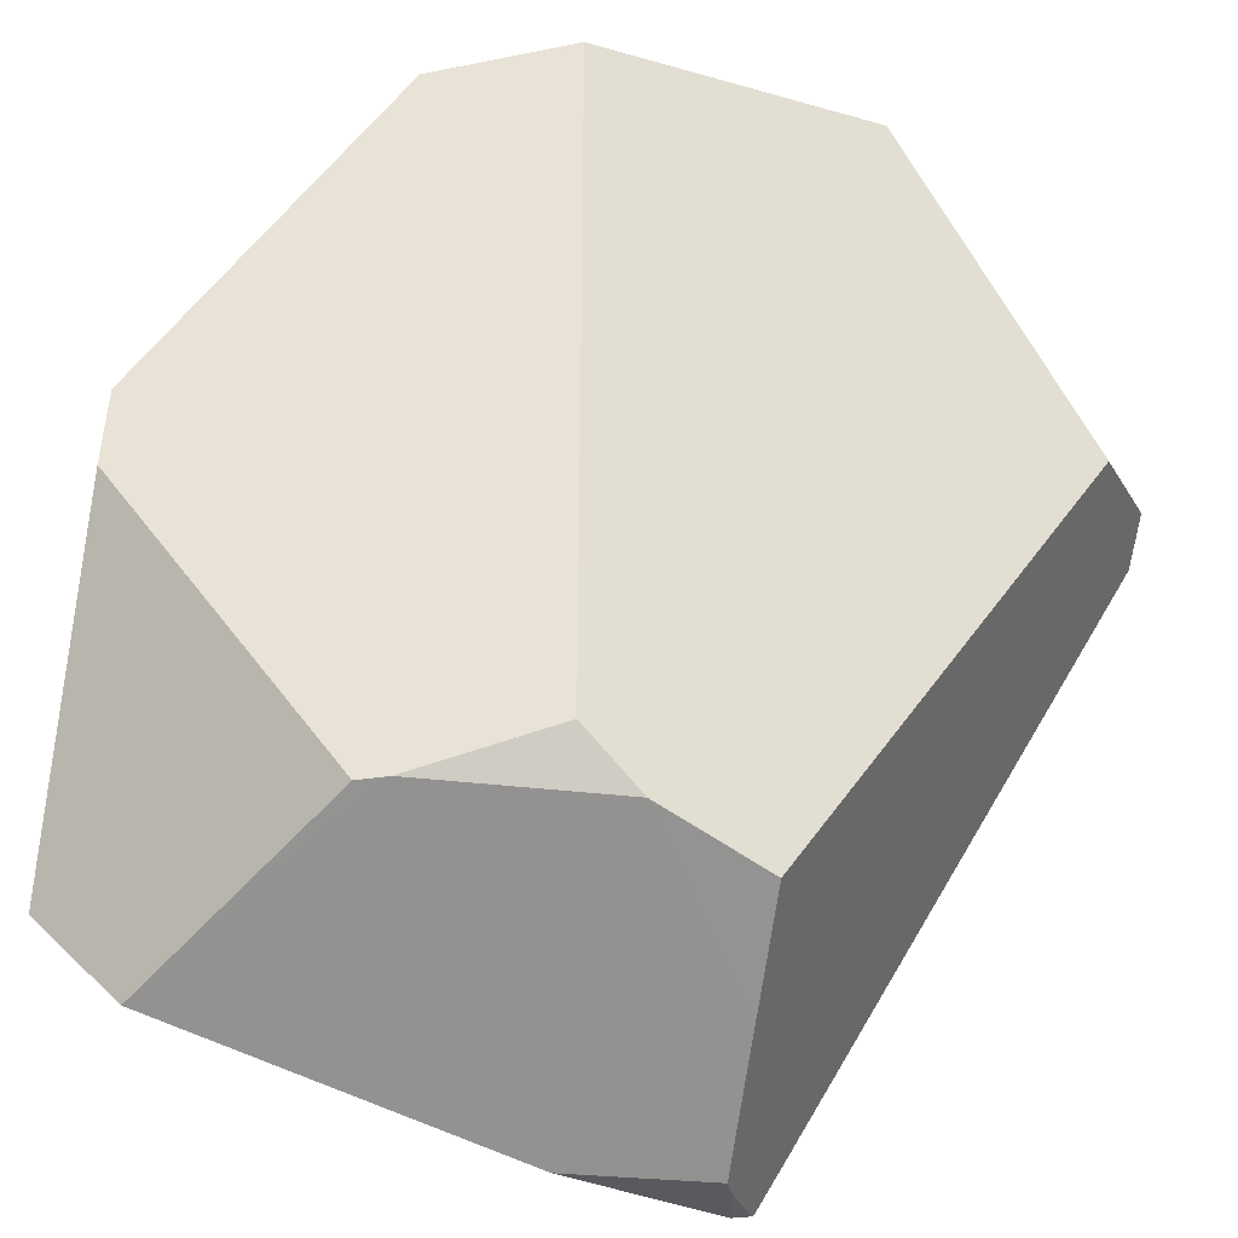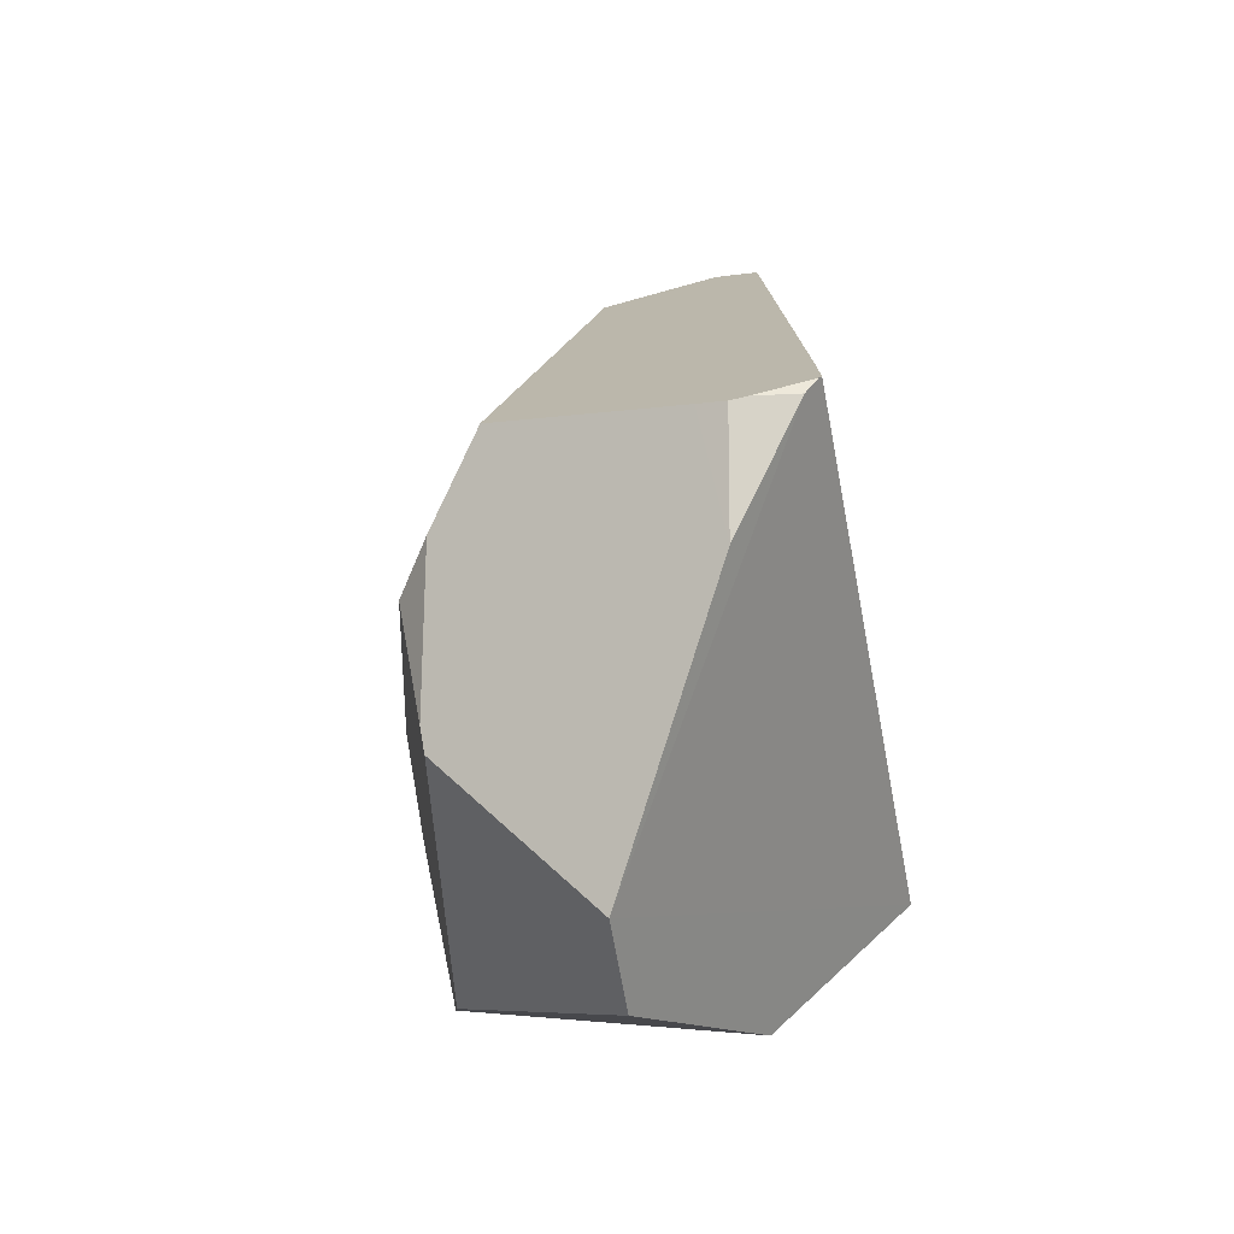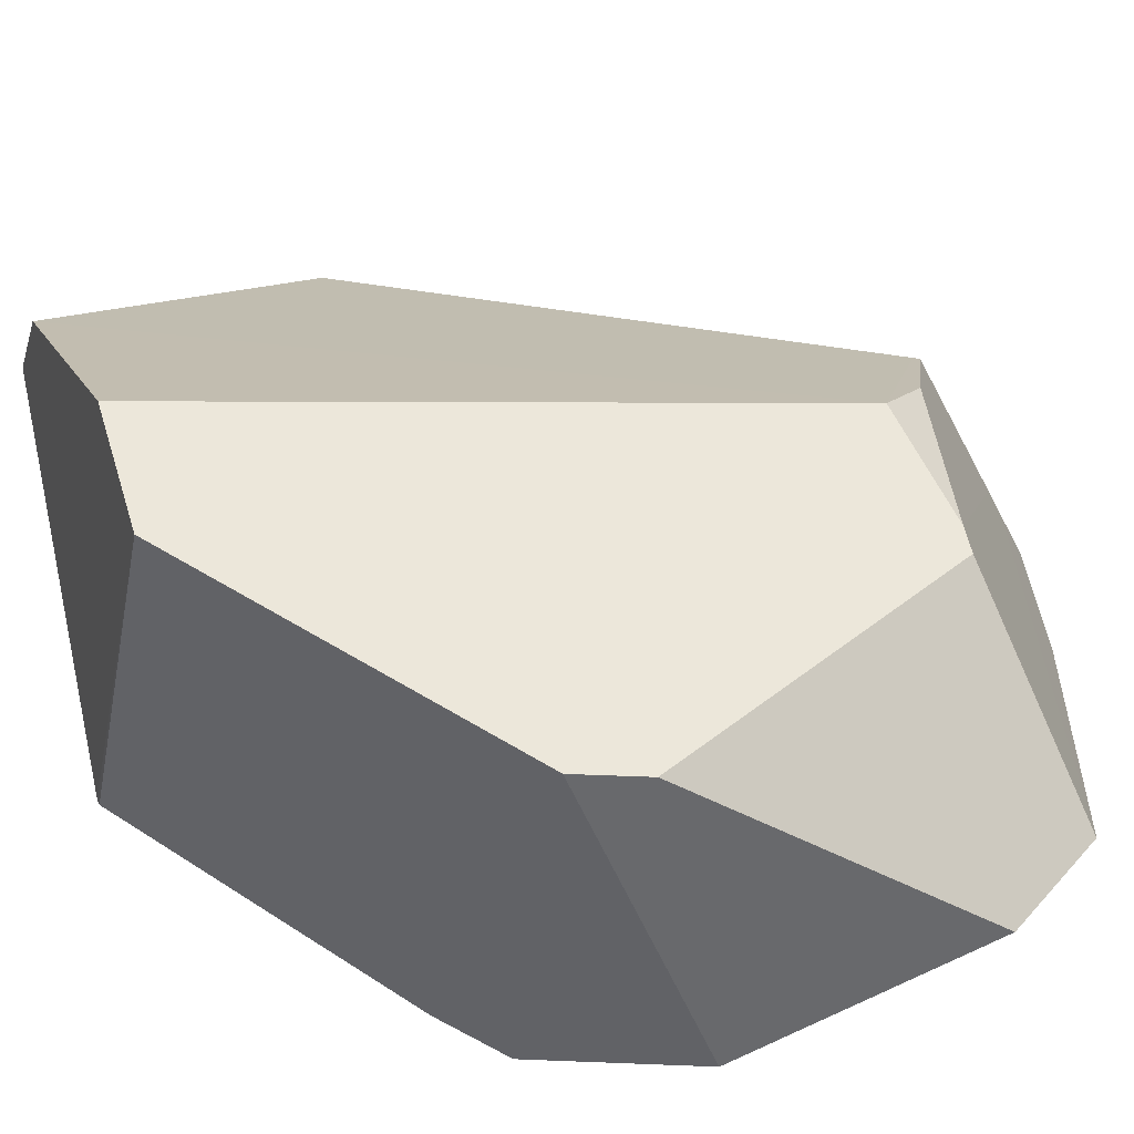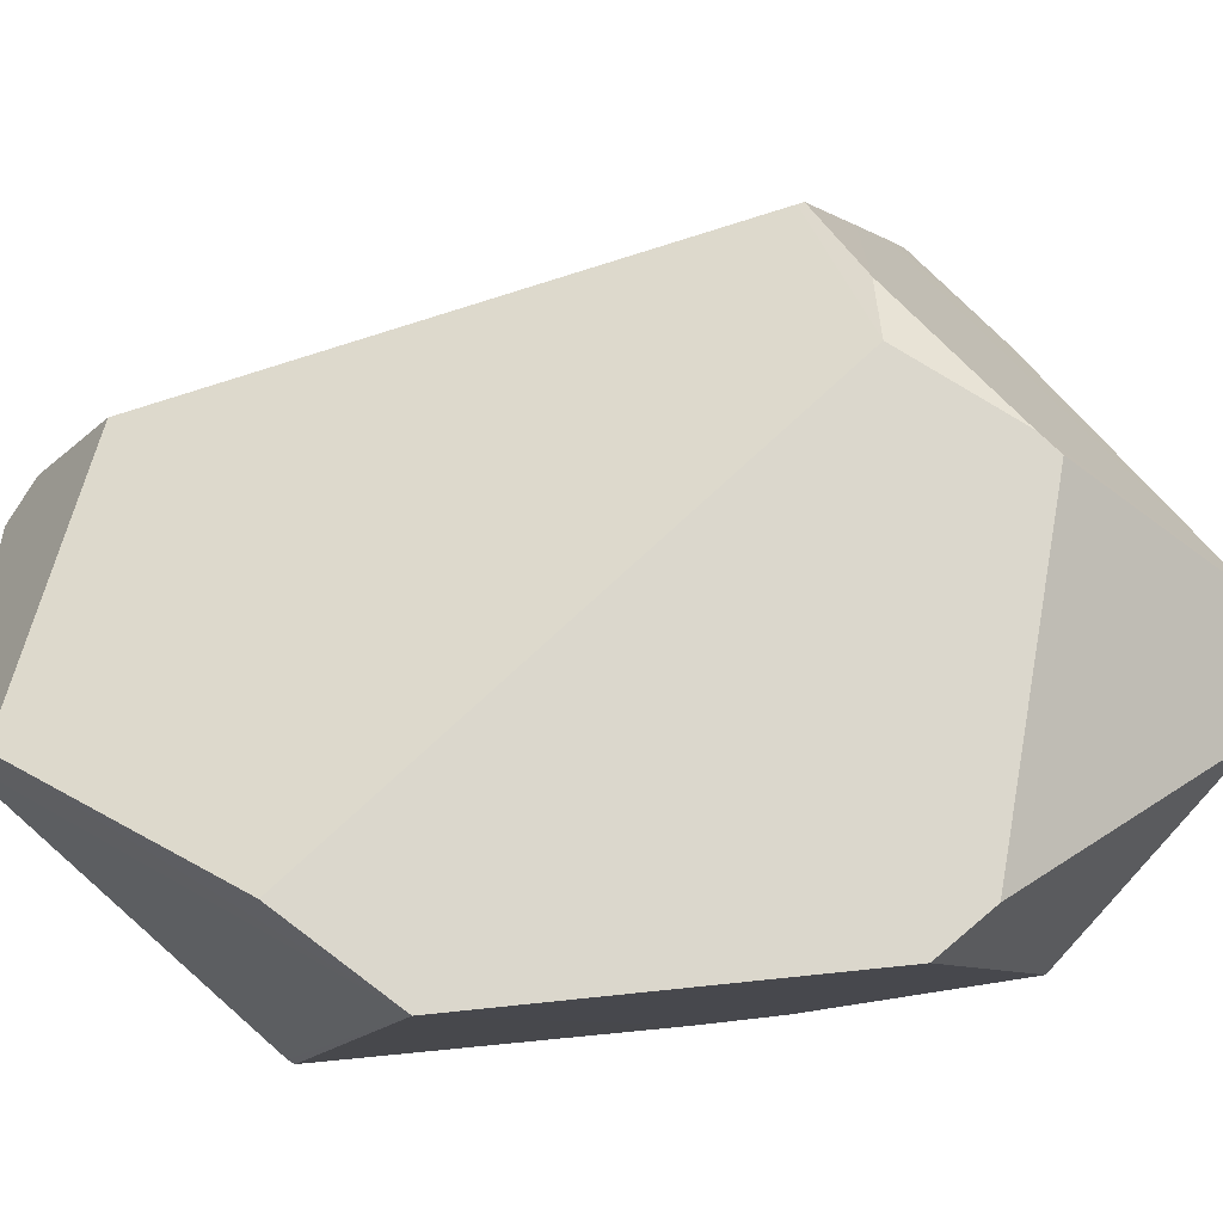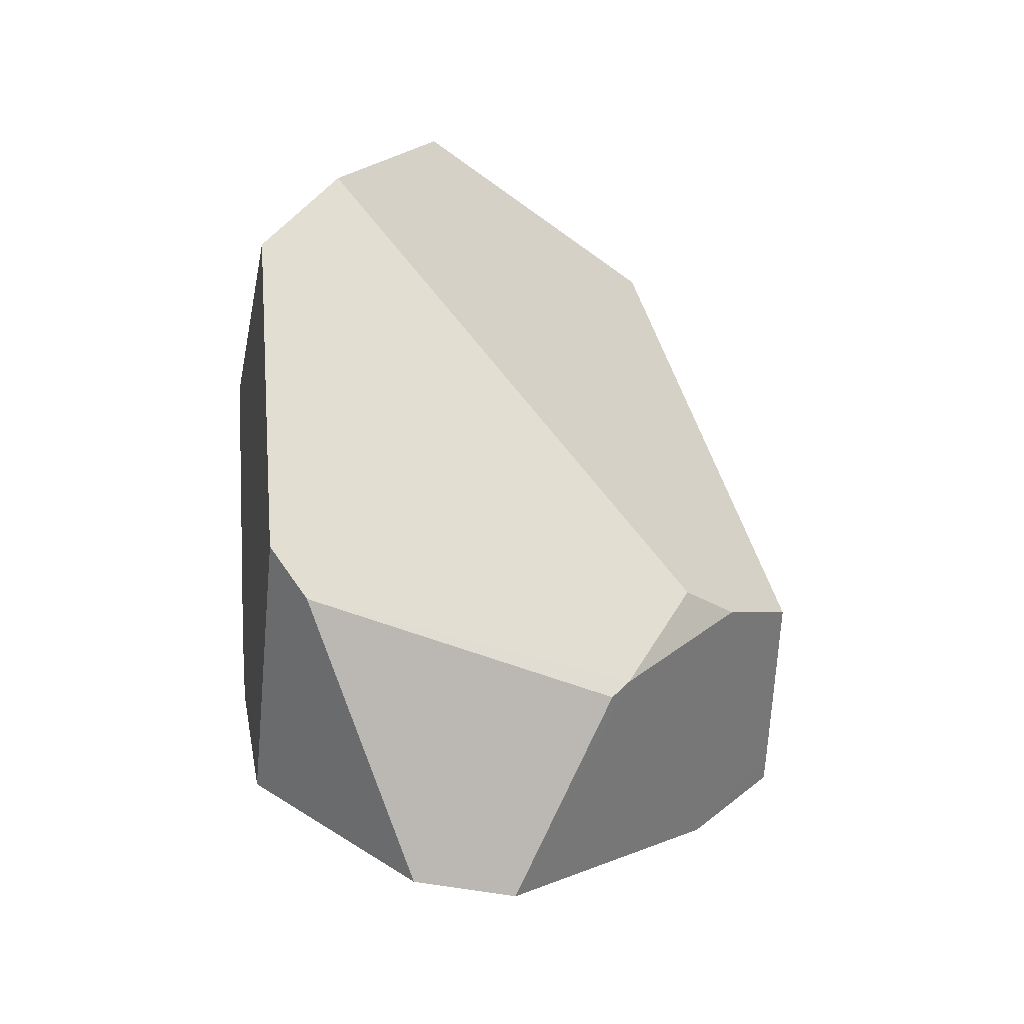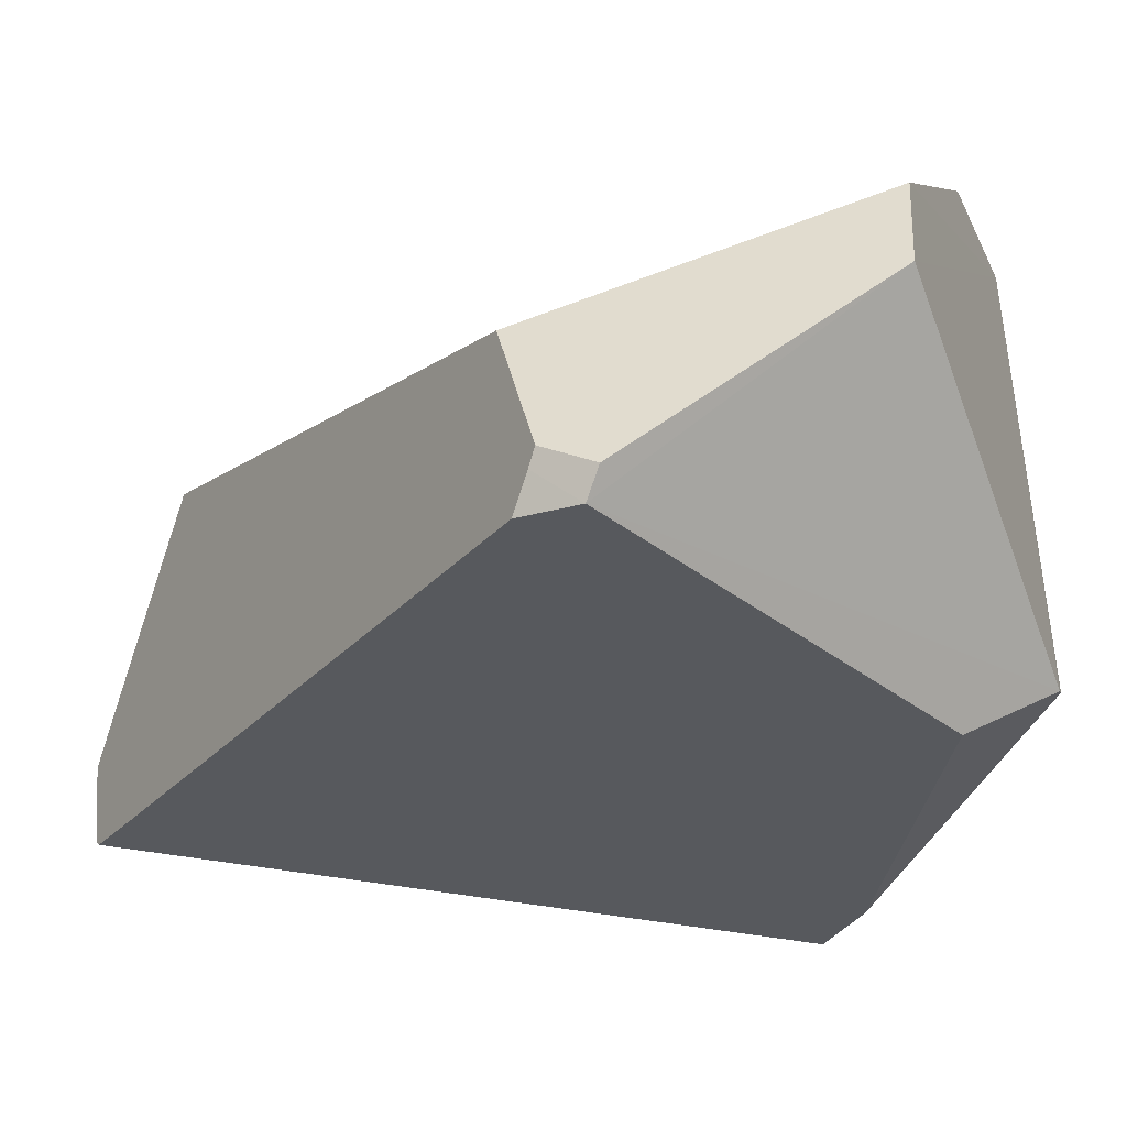
<metadata>
{"format":"obj","ext":"obj","renderer":"f3d","projection":"perspective","resolution":1024,"background":"white","views":[{"elev":48.5,"azim":-136.2,"up":"+Y"},{"elev":-59.7,"azim":-84.3,"up":"+Z"},{"elev":47.2,"azim":125.7,"up":"+Y"},{"elev":75.0,"azim":89.2,"up":"+Y"},{"elev":-33.9,"azim":166.4,"up":"+Z"},{"elev":-23.4,"azim":-16.2,"up":"+Y"}]}
</metadata>
<code>
g Cube_cell.032_Cube_cell.031
v 15.52 0.01809 3.317
v 15.51 0.01051 3.219
v 15.57 0.1227 3.712
v 15.6 0.6484 3.567
v 15.55 0.5735 3.13
v 15.51 0.1946 2.981
v 15.46 0.05987 3.736
v 15.02 0.1254 3.994
v 15.5 0.6676 3.693
v 15.34 0.5023 3.955
v 14.99 0.5637 3.149
v 14.91 0.5222 3.153
v 15.57 0.1207 3.72
v 15.32 0.3887 4.01
v 15.5 0.5614 3.066
v 15.07 0.5422 3.012
v 15.09 0.5386 2.989
v 15.03 0.1567 4.009
v 15.31 0.3401 2.792
v 15.17 0.3468 2.783
v 14.86 0.1917 2.985
v 14.75 0.1008 3.102
v 14.89 0.1104 3.667
v 14.77 0.08418 3.205
v 14.75 0.08044 3.129
v 14.75 0.08425 3.124
v 14.76 0.2162 3.104
v 14.76 0.2371 3.113
v 14.77 0.272 3.129
v 14.78 0.3208 3.15
v 14.81 0.4528 3.209
v 14.81 0.4517 3.216
v 14.98 0.1646 3.964
v 14.98 0.1833 3.973
v 14.97 0.1264 3.946
v 14.75 0.1584 3.095
v 14.75 0.1807 3.089
v 14.97 0.3358 3.88
v 14.76 0.2162 3.104
v 14.76 0.2371 3.113
v 14.77 0.272 3.129
v 14.78 0.3208 3.15
v 14.81 0.4528 3.209
v 14.81 0.4517 3.216
v 14.98 0.1646 3.964
v 14.97 0.1264 3.946
v 14.75 0.08425 3.124
v 14.75 0.1584 3.095
v 14.75 0.1807 3.089
v 14.98 0.1833 3.973
v 14.89 0.1104 3.667
v 14.77 0.08418 3.205
v 14.75 0.08044 3.129
v 14.97 0.3358 3.88
g off
g Cube_cell.032_Material
f 44 54 10 11
f 5 1 6
f 1 2 6
f 15 5 6 19
f 2 20 19 6
f 17 16 15
f 16 11 15
f 9 4 5
f 4 1 5
f 4 3 1
f 3 13 1
f 13 7 1
f 7 2 1
f 7 8 2
f 52 2 8 51
f 2 52 53
f 53 47 22 2
f 22 20 2
f 22 21 20
f 21 39 40 20
f 20 40 41 16
f 16 17 20
f 16 41 42 12
f 12 11 16
f 12 43 44 11
f 10 9 11
f 10 4 9
f 10 14 4
f 14 13 4
f 13 3 4
f 14 8 13
f 8 7 13
f 8 18 50 45
f 8 45 46
f 46 51 8
f 14 18 8
f 48 22 47
f 49 21 22 48
f 21 49 39
f 12 42 43
f 23 35 33 34 38 32 31 30 29 28 27 37 36 26 25 24
f 17 15 19 20
f 11 9 5 15
f 10 54 50 18 14

</code>
